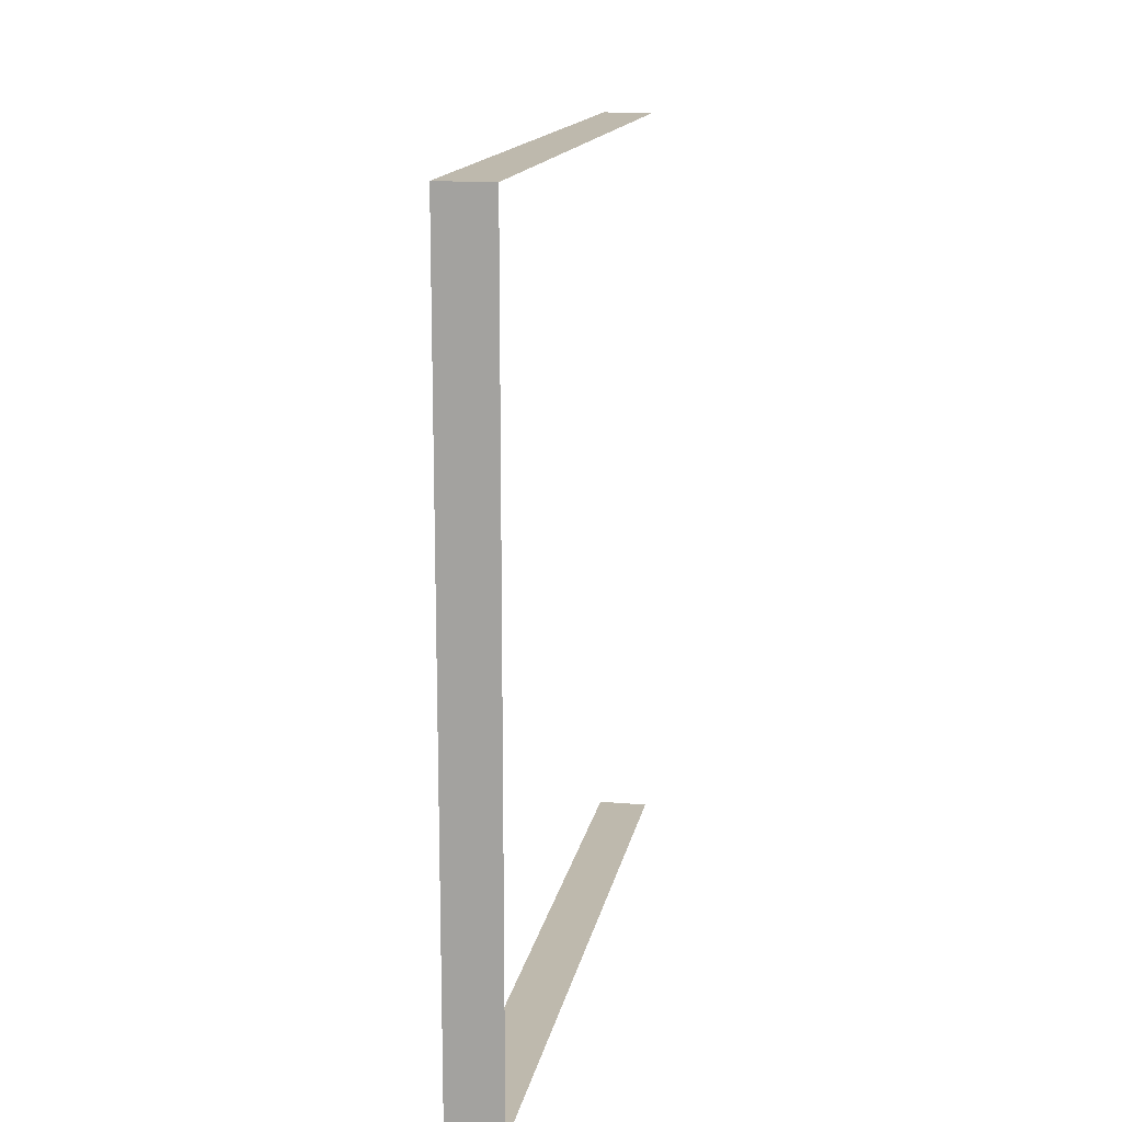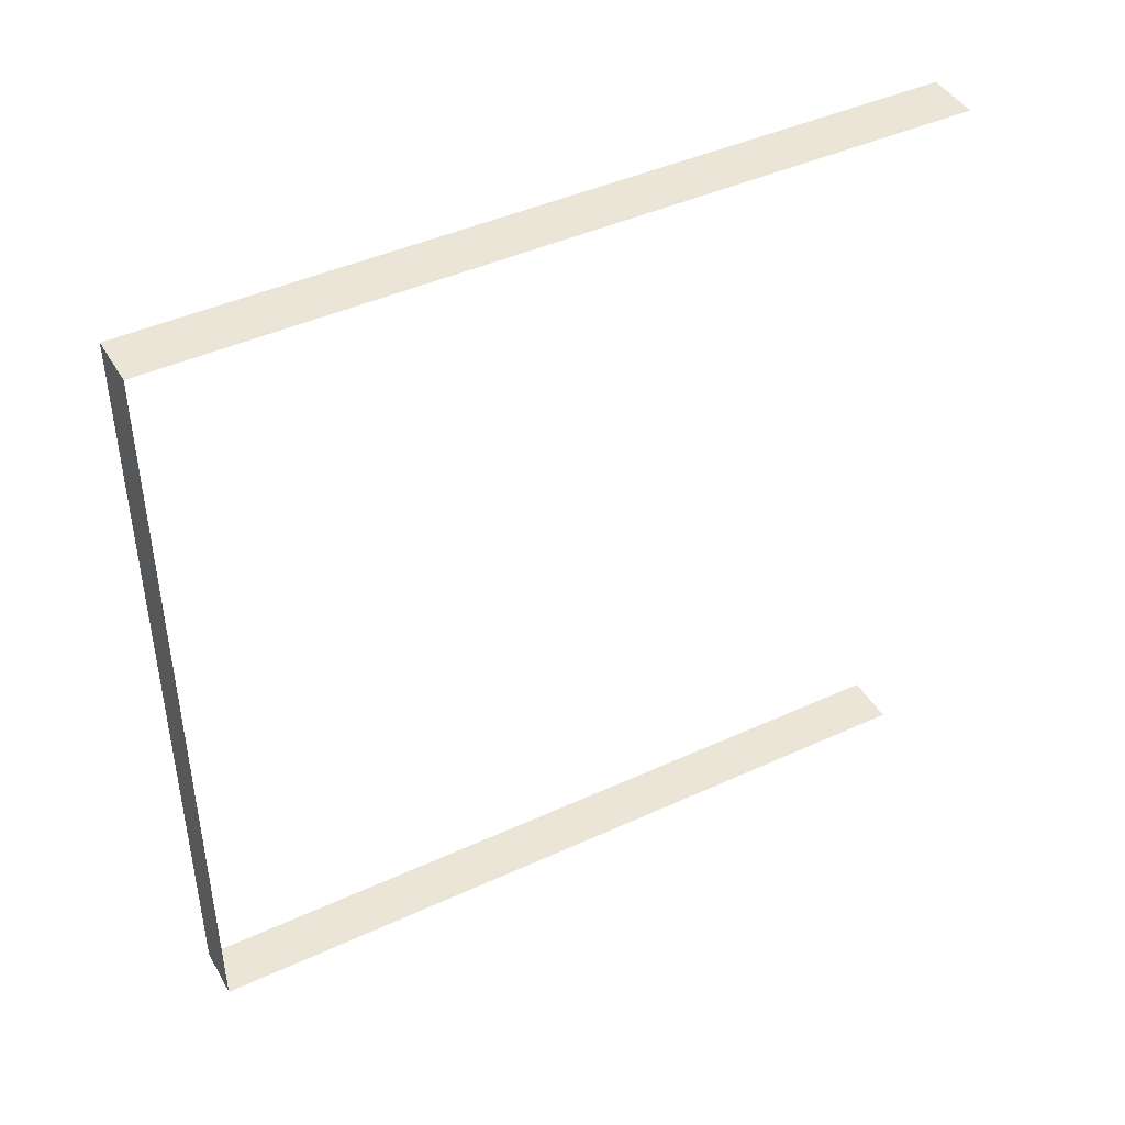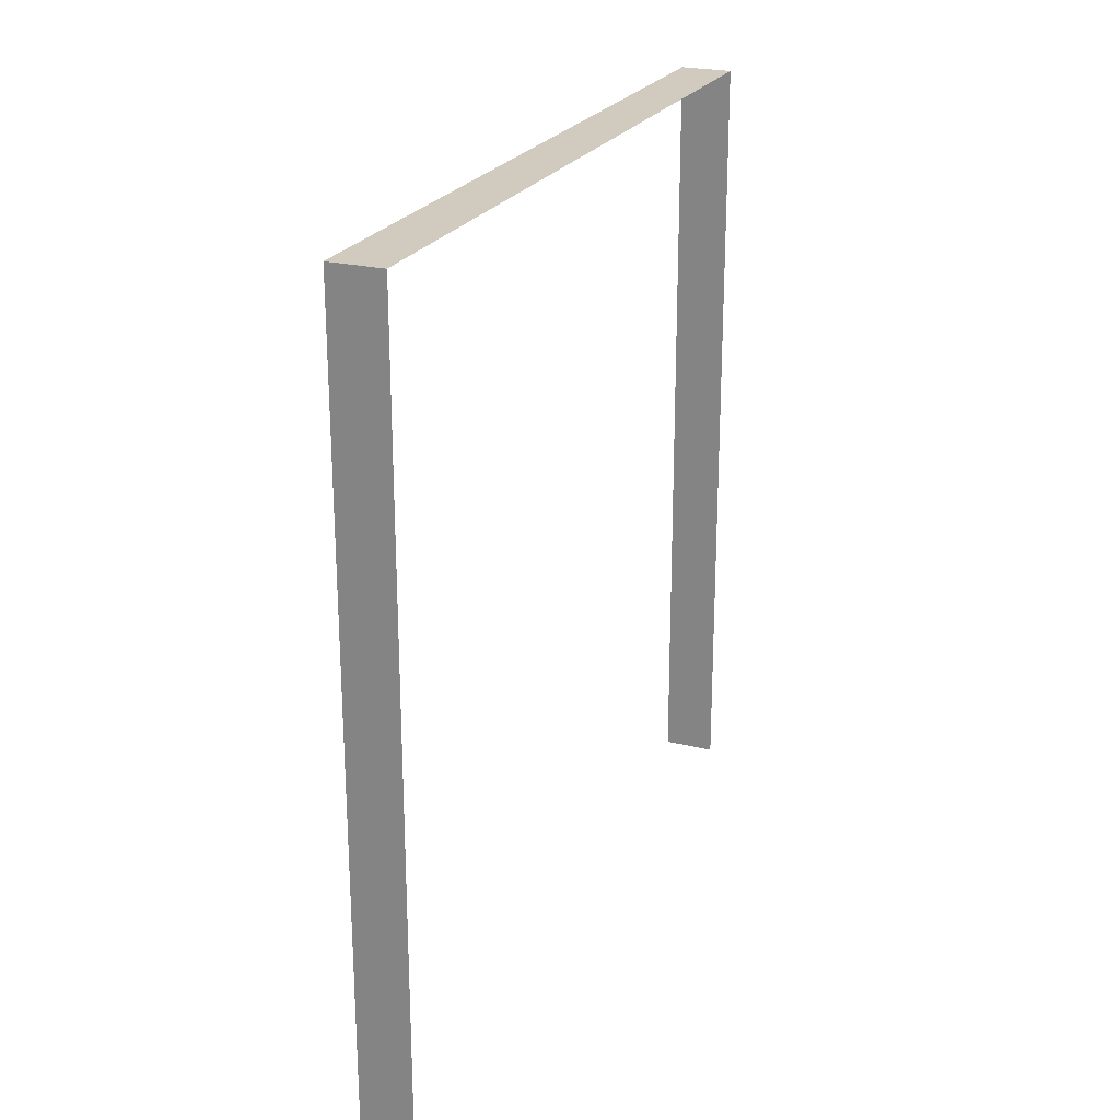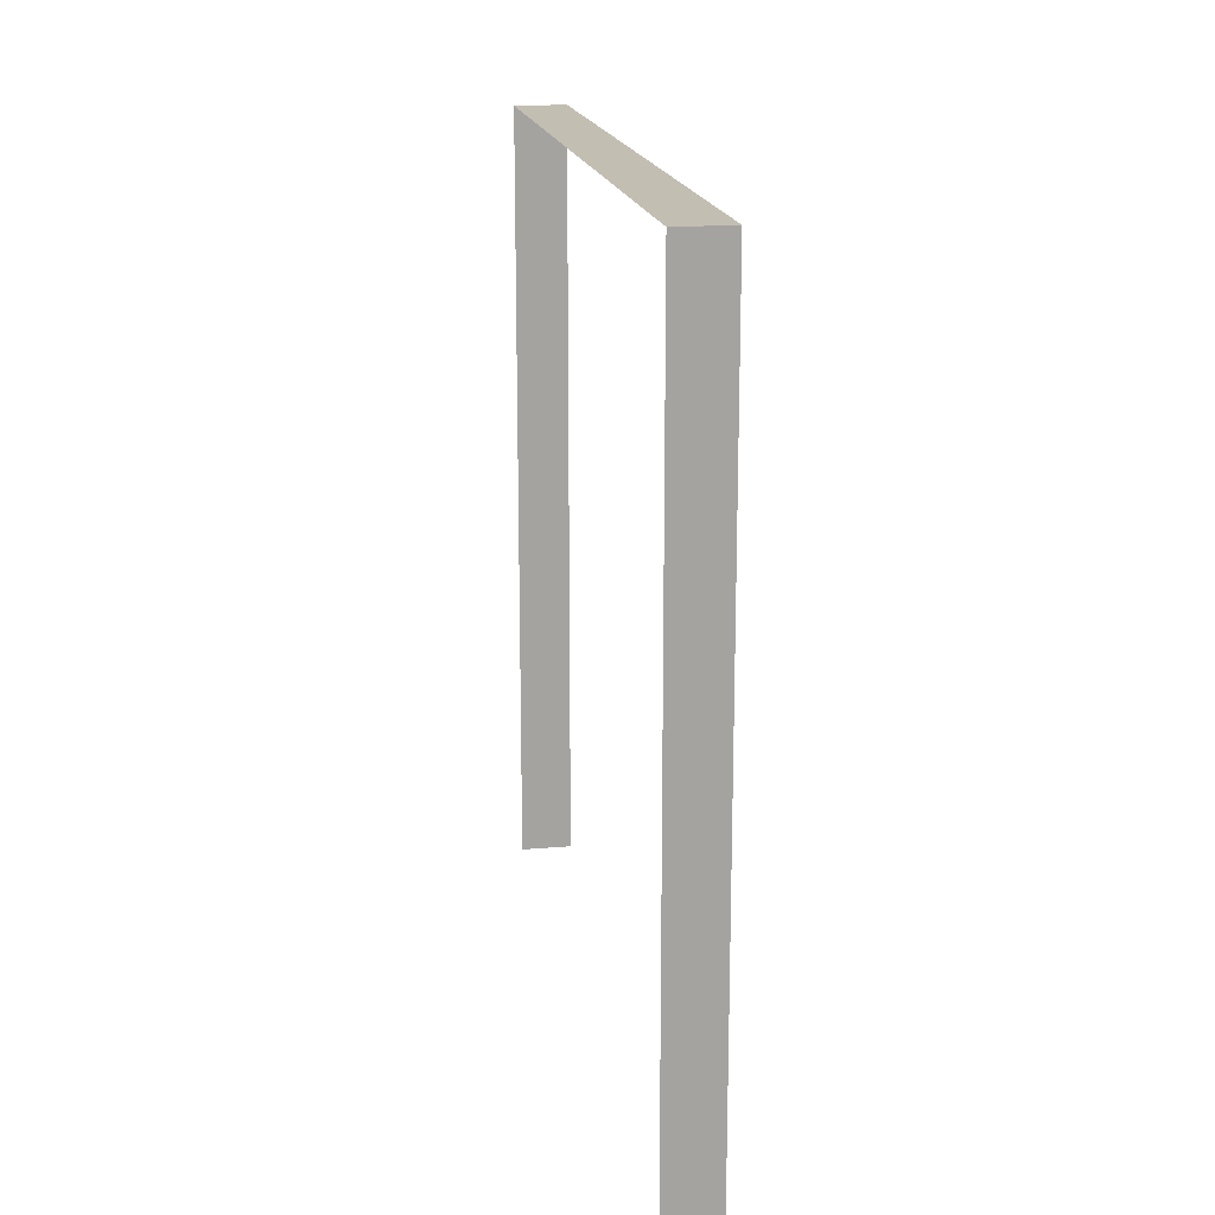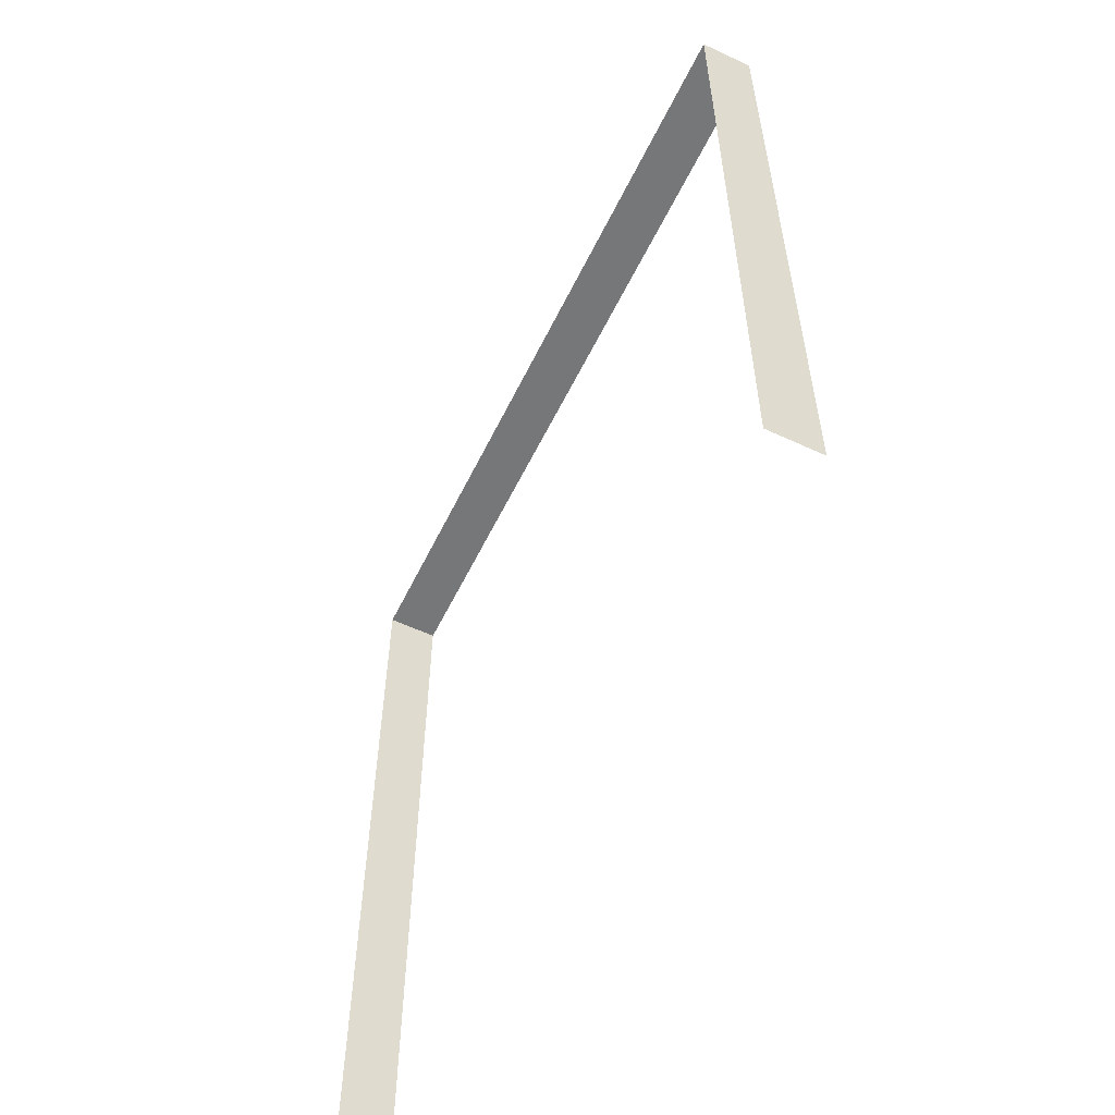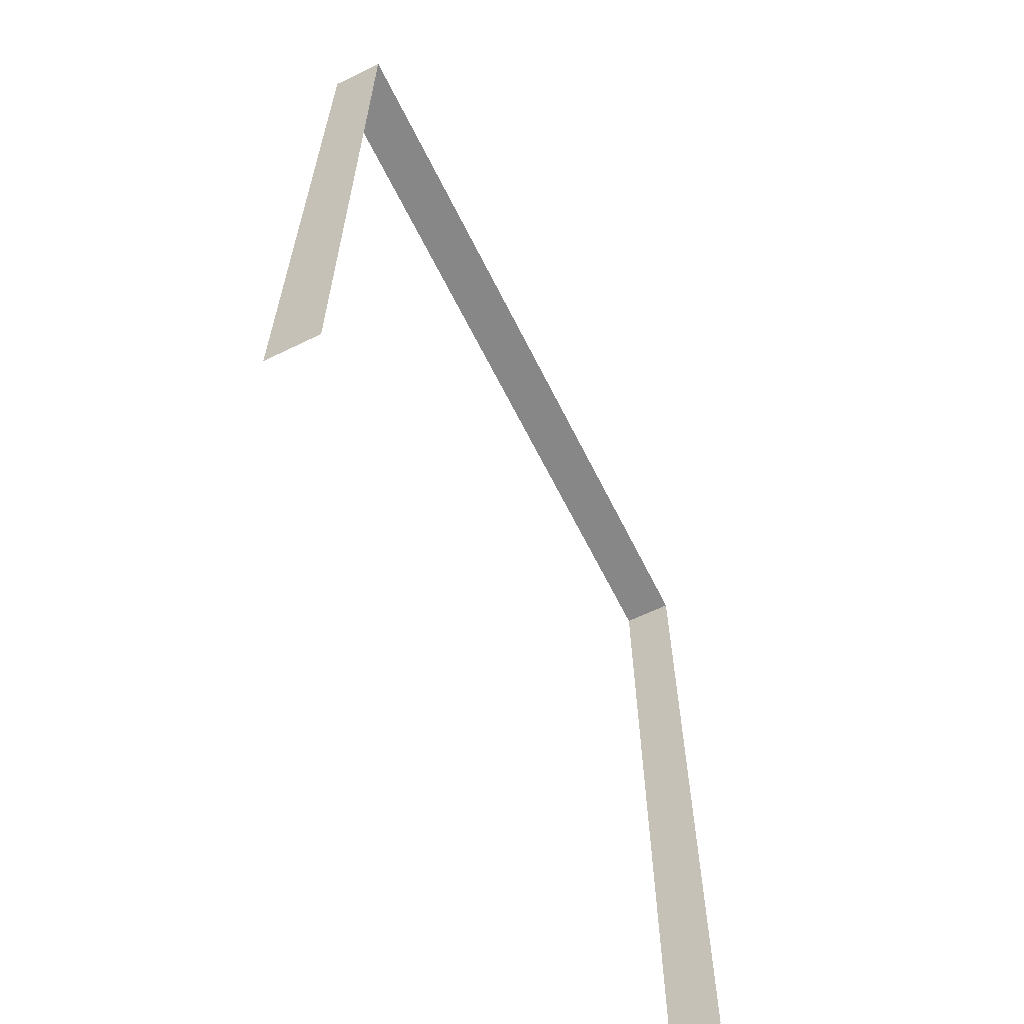
<metadata>
{"format":"obj","ext":"obj","renderer":"f3d","projection":"perspective","resolution":1024,"background":"white","views":[{"elev":14.9,"azim":-169.5,"up":"+Z"},{"elev":43.8,"azim":-118.4,"up":"+Z"},{"elev":23.4,"azim":22.5,"up":"+Y"},{"elev":17.5,"azim":-9.6,"up":"+Y"},{"elev":-57.1,"azim":154.1,"up":"+Y"},{"elev":-62.4,"azim":-153.7,"up":"+Y"}]}
</metadata>
<code>
v -0.2 3 3
v -6.858e-06 3 -3.939e-06
v -6.84e-06 3 3
v -0.2 3 -3.906e-06
v -0.2 3 -3.906e-06
v -6.858e-06 -7.595e-08 -3.939e-06
v -6.858e-06 3 -3.939e-06
v -0.2 -7.595e-08 -3.906e-06
v -6.84e-06 3 3
v -0.2 -5.017e-07 3
v -0.2 3 3
v -6.84e-06 -5.017e-07 3
g wall05_10042_1113
f 1 3 2
f 2 4 1
f 5 7 6
f 6 8 5
f 9 11 10
f 10 12 9

</code>
